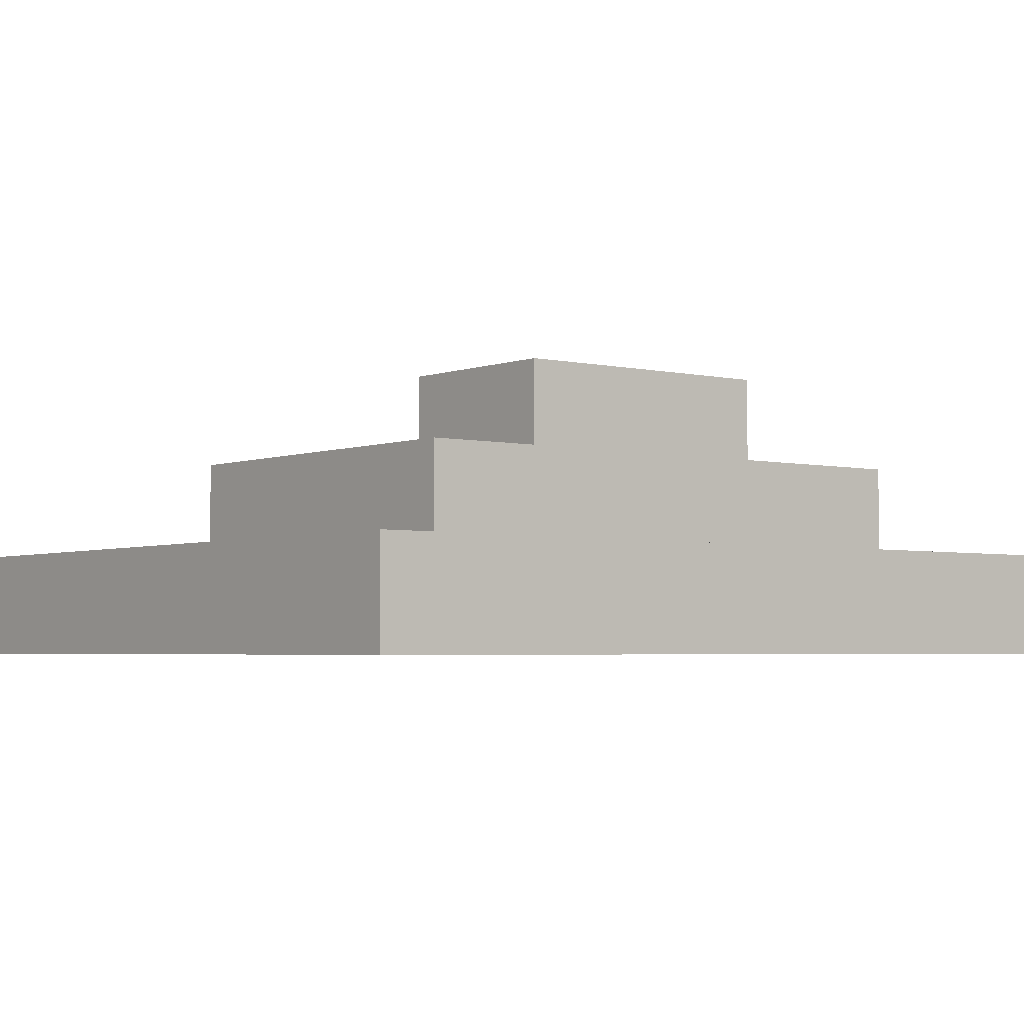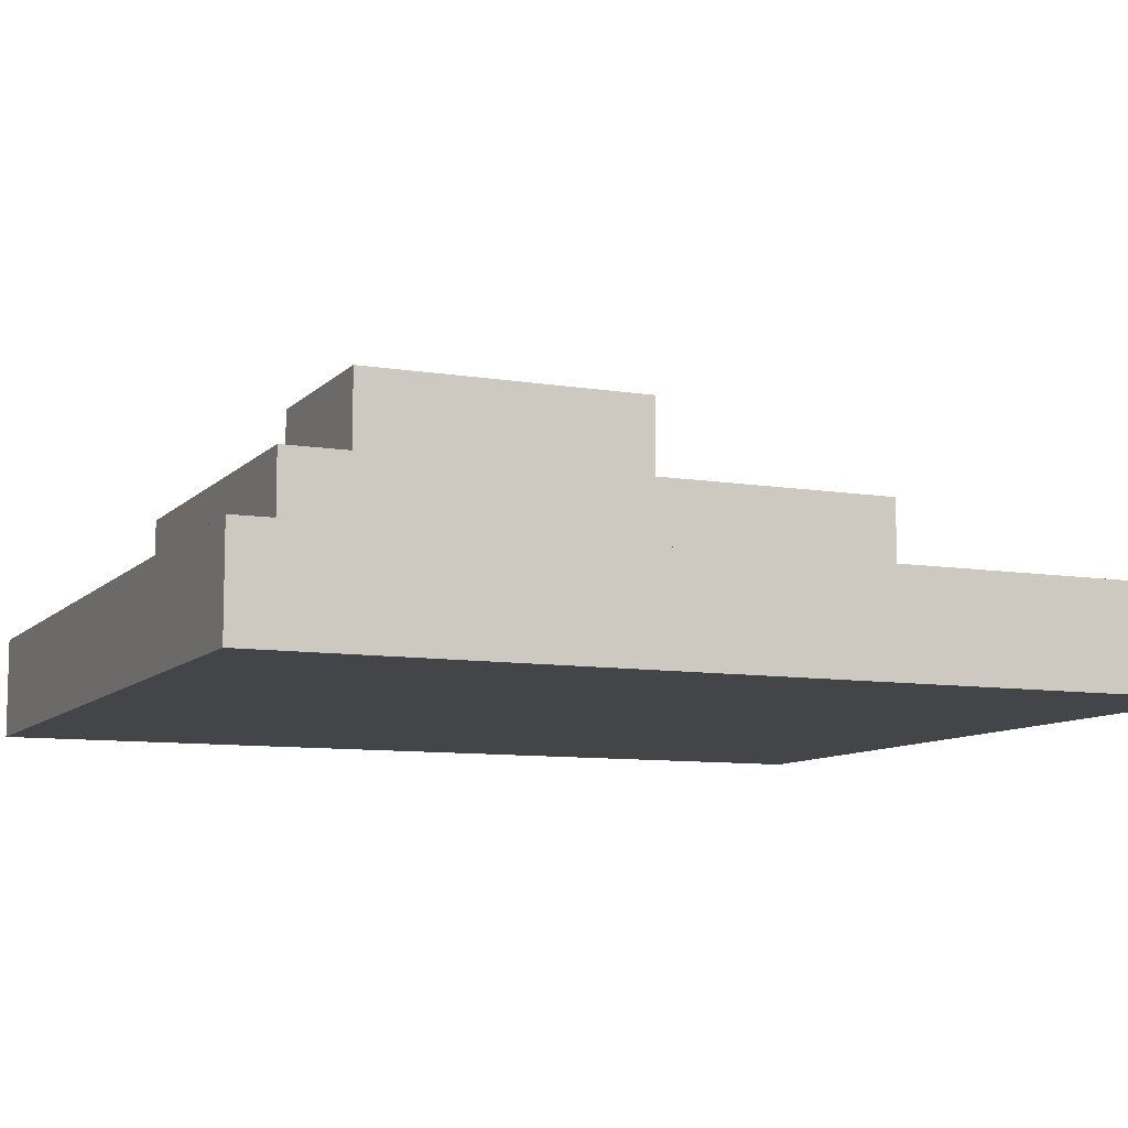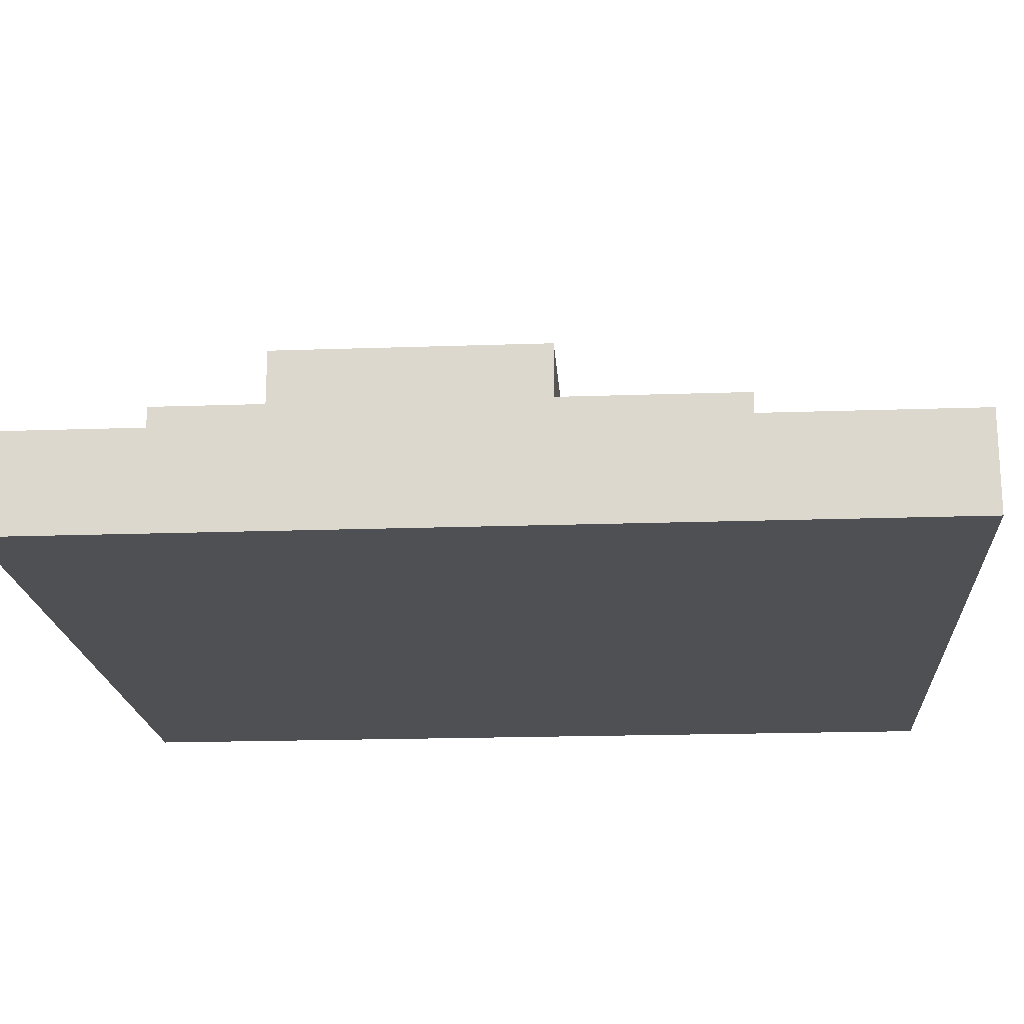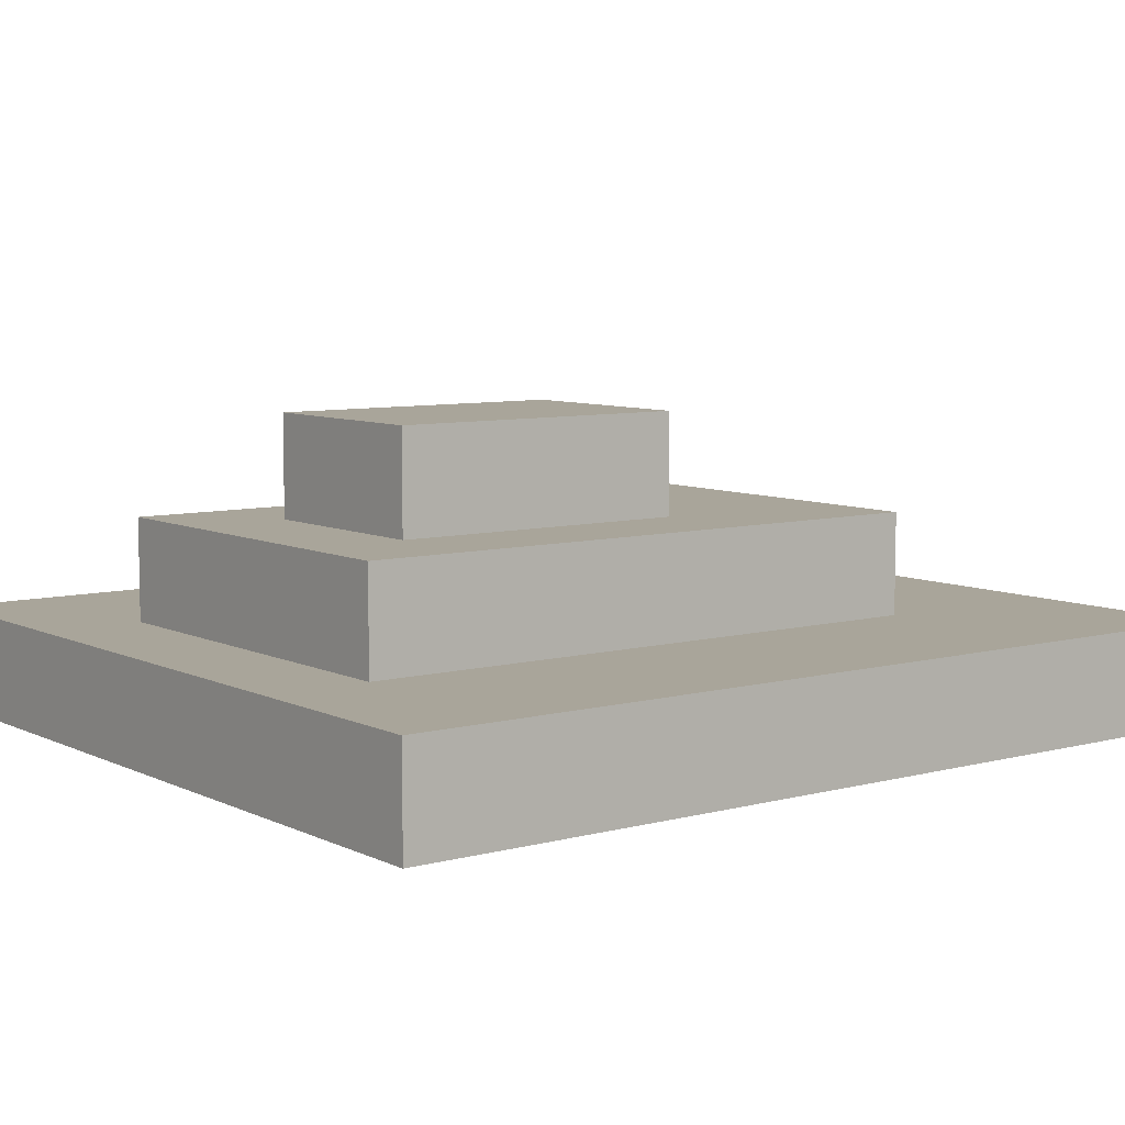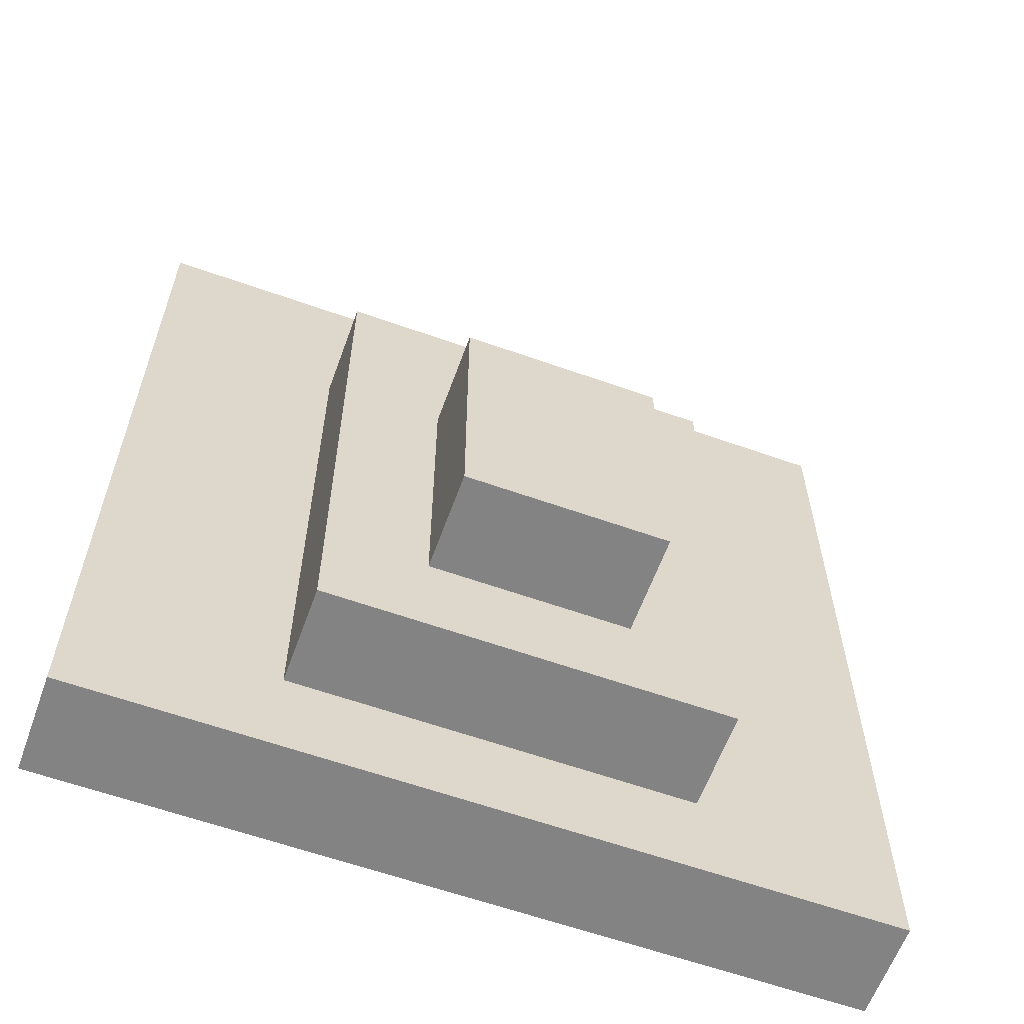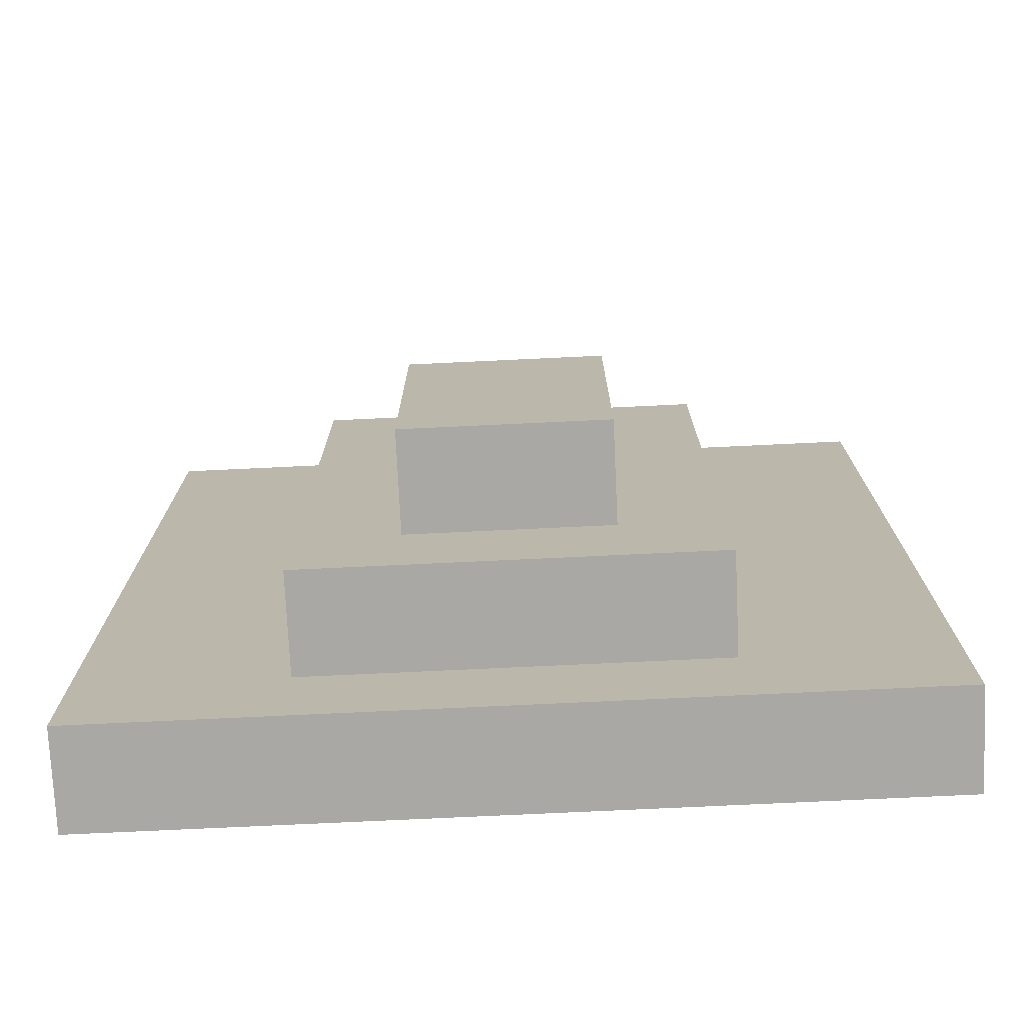
<metadata>
{"format":"obj","ext":"obj","renderer":"f3d","projection":"perspective","resolution":1024,"background":"white","views":[{"elev":-3.5,"azim":51.7,"up":"+Y"},{"elev":-9.1,"azim":-113.7,"up":"+Y"},{"elev":-18.9,"azim":-86.2,"up":"+Y"},{"elev":7.5,"azim":-127.1,"up":"+Y"},{"elev":-61.1,"azim":160.1,"up":"+Z"},{"elev":-75.0,"azim":-177.3,"up":"+Z"}]}
</metadata>
<code>
o
v -0.4 0 -0.2
v -0.4 0 -1.1
v -0.4 0.1 -0.2
v -0.4 0.1 -1.1
v -0.2 0.1 -0.4
v -0.2 0.1 -1
v -0.2 0.2 -0.4
v -0.2 0.2 -1
v -0.1 0.2 -0.6
v -0.1 0.2 -0.9
v -0.1 0.3 -0.6
v -0.1 0.3 -0.9
v 0.1 0.2 -0.6
v 0.1 0.2 -0.9
v 0.1 0.3 -0.6
v 0.1 0.3 -0.9
v 0.2 0.1 -0.4
v 0.2 0.1 -1
v 0.2 0.2 -0.4
v 0.2 0.2 -1
v 0.4 0 -0.2
v 0.4 0 -1.1
v 0.4 0.1 -0.2
v 0.4 0.1 -1.1
v -0.4 0 -0.2
v -0.4 0.1 -0.2
v 0.4 0 -0.2
v 0.4 0.1 -0.2
v -0.2 0.1 -0.4
v -0.2 0.2 -0.4
v 0.2 0.1 -0.4
v 0.2 0.2 -0.4
v -0.1 0.2 -0.6
v -0.1 0.3 -0.6
v 0.1 0.2 -0.6
v 0.1 0.3 -0.6
v -0.1 0.2 -0.9
v -0.1 0.3 -0.9
v 0.1 0.2 -0.9
v 0.1 0.3 -0.9
v -0.2 0.1 -1
v -0.2 0.2 -1
v 0.2 0.1 -1
v 0.2 0.2 -1
v -0.4 0 -1.1
v -0.4 0.1 -1.1
v 0.4 0 -1.1
v 0.4 0.1 -1.1
v -0.4 0 -0.2
v 0.4 0 -0.2
v -0.4 0 -1.1
v 0.4 0 -1.1
v -0.4 0.1 -0.2
v 0.4 0.1 -0.2
v -0.2 0.1 -0.4
v 0.2 0.1 -0.4
v -0.2 0.1 -1
v 0.2 0.1 -1
v -0.4 0.1 -1.1
v 0.4 0.1 -1.1
v -0.2 0.2 -0.4
v 0.2 0.2 -0.4
v -0.1 0.2 -0.6
v 0.1 0.2 -0.6
v -0.1 0.2 -0.9
v 0.1 0.2 -0.9
v -0.2 0.2 -1
v 0.2 0.2 -1
v -0.1 0.3 -0.6
v 0.1 0.3 -0.6
v -0.1 0.3 -0.9
v 0.1 0.3 -0.9
f 3 2 1
f 4 2 3
f 7 6 5
f 8 6 7
f 11 10 9
f 12 10 11
f 13 14 15
f 15 14 16
f 17 18 19
f 19 18 20
f 21 22 23
f 23 22 24
f 27 26 25
f 28 26 27
f 31 30 29
f 32 30 31
f 35 34 33
f 36 34 35
f 37 38 39
f 39 38 40
f 41 42 43
f 43 42 44
f 45 46 47
f 47 46 48
f 51 50 49
f 52 50 51
f 53 54 55
f 55 54 56
f 53 55 57
f 56 54 58
f 53 57 59
f 57 58 59
f 58 54 60
f 59 58 60
f 61 62 63
f 63 62 64
f 61 63 65
f 64 62 66
f 61 65 67
f 65 66 67
f 66 62 68
f 67 66 68
f 69 70 71
f 71 70 72

</code>
